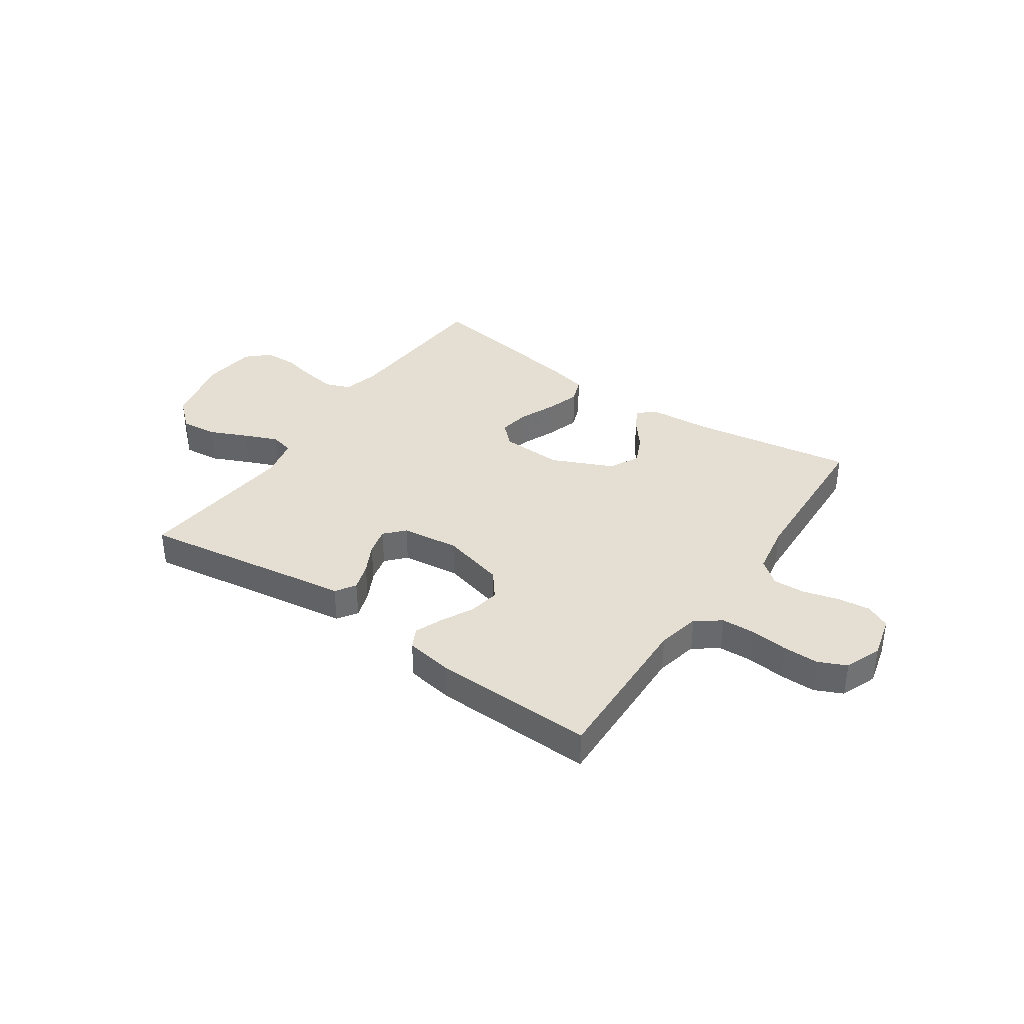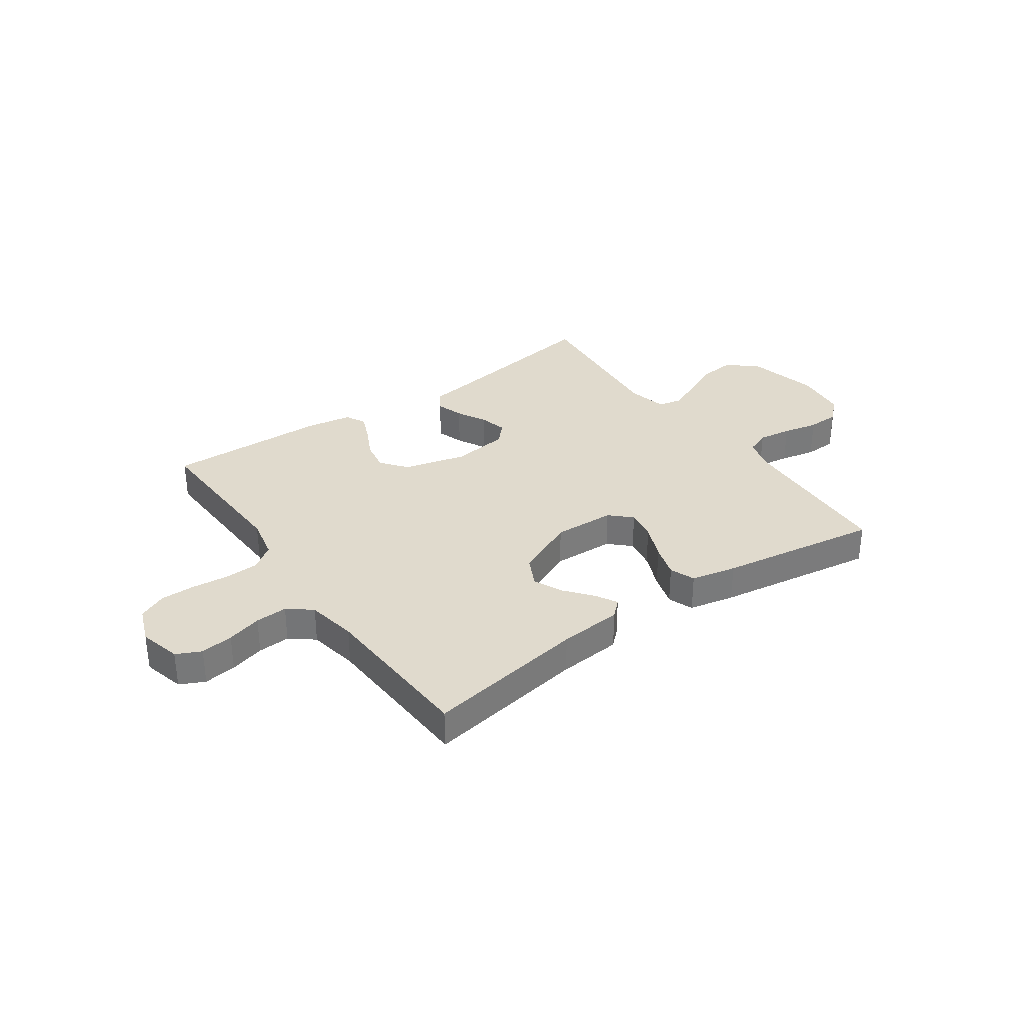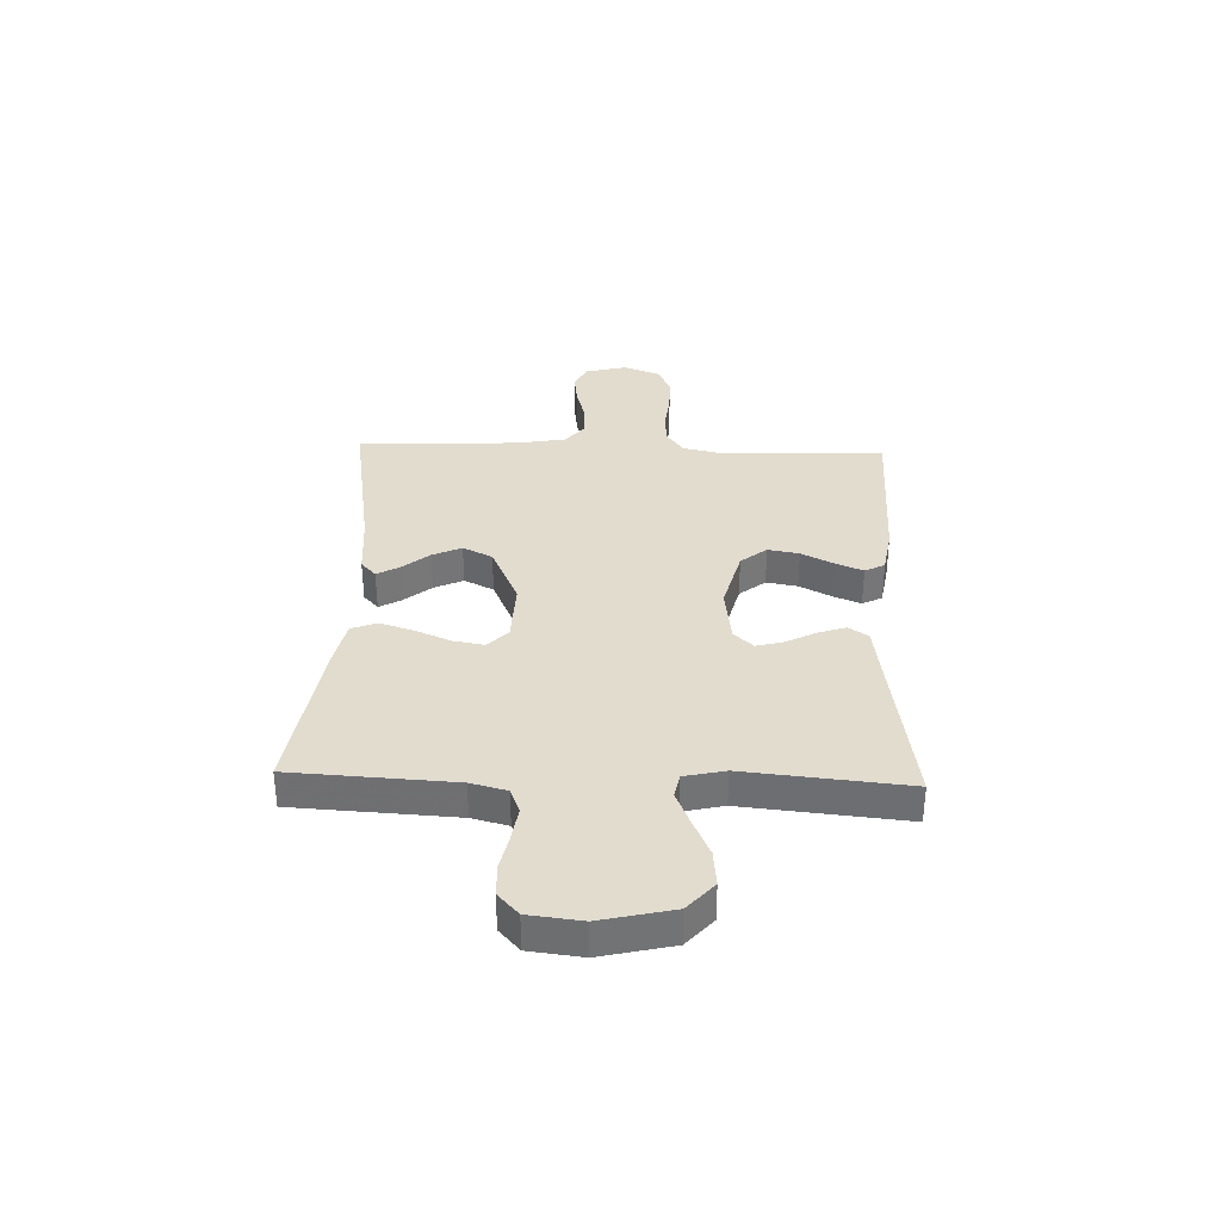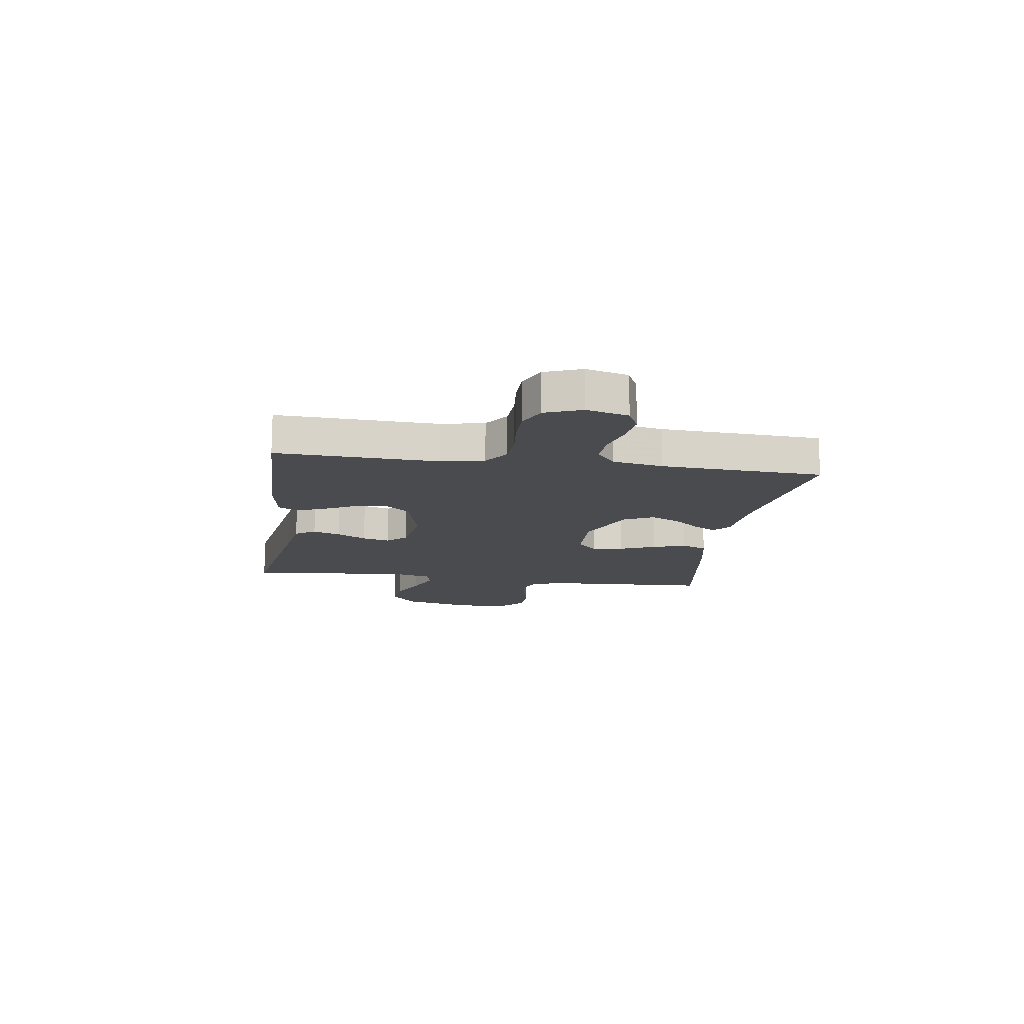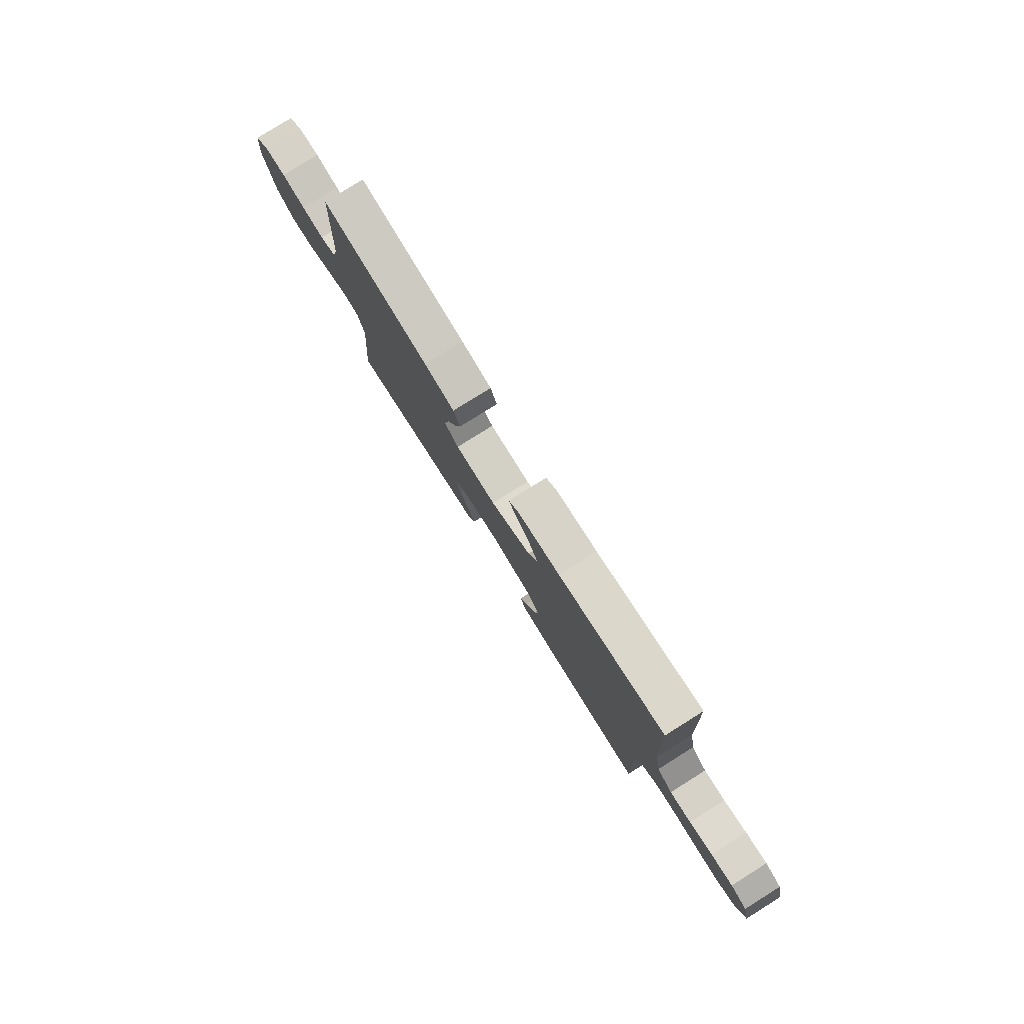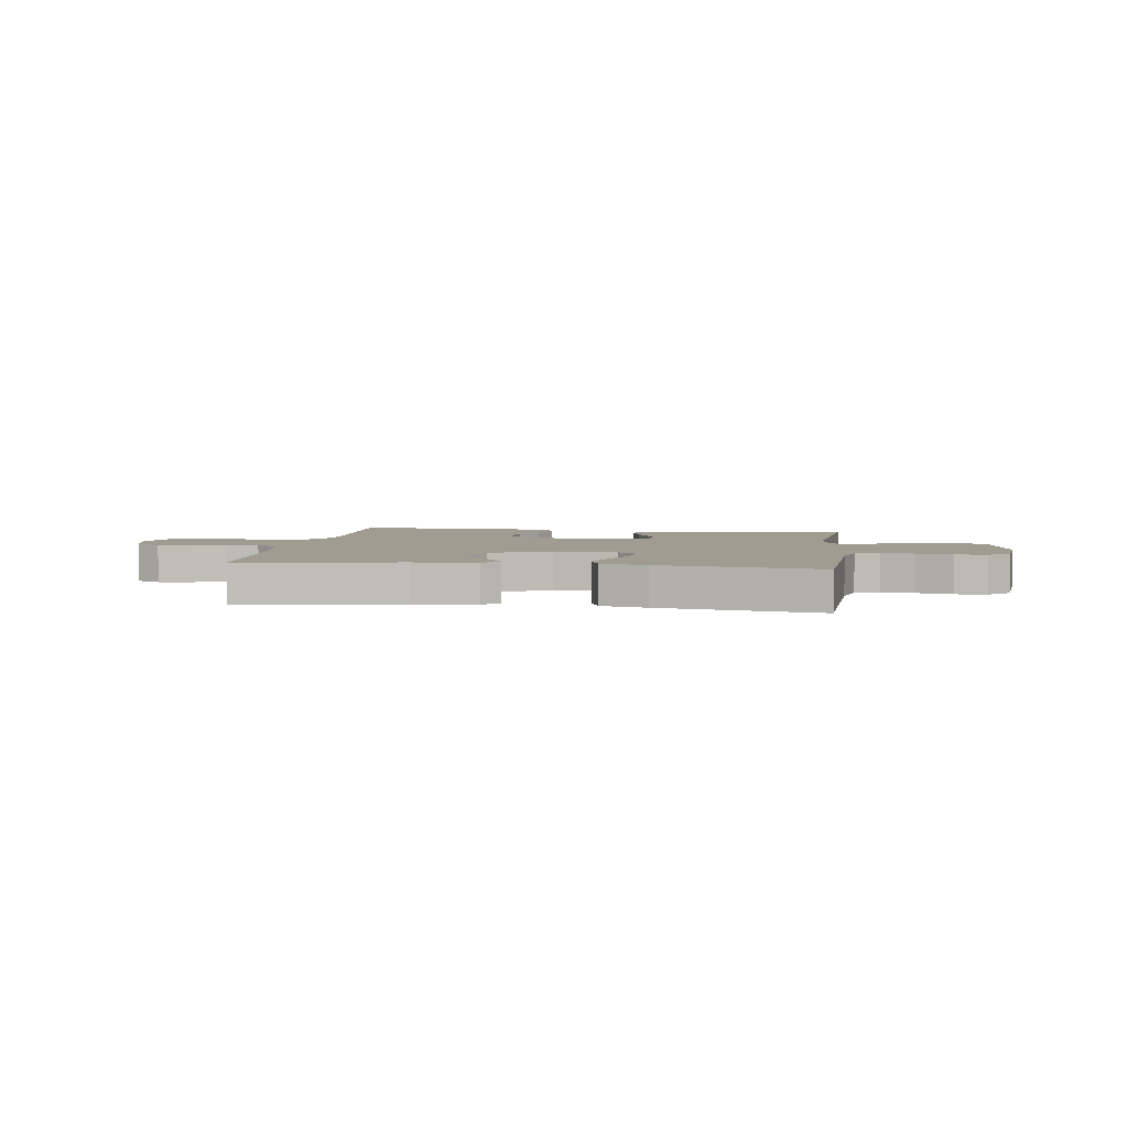
<metadata>
{"format":"obj","ext":"obj","renderer":"f3d","projection":"perspective","resolution":1024,"background":"white","views":[{"elev":37.2,"azim":-145.2,"up":"+Y"},{"elev":33.1,"azim":-35.1,"up":"+Y"},{"elev":34.6,"azim":92.1,"up":"+Y"},{"elev":-14.2,"azim":-98.3,"up":"+Y"},{"elev":79.5,"azim":-122.0,"up":"+Z"},{"elev":4.4,"azim":8.2,"up":"+Y"}]}
</metadata>
<code>
v -0.5 0.07 -0.5
v -0.489 0.07 -0.2
v -0.506 0.07 -0.121
v -0.552 0.07 -0.088
v -0.615 0.07 -0.085
v -0.684 0.07 -0.092
v -0.75 0.07 -0.092
v -0.802 0.07 -0.068
v -0.828 0.07 0
v -0.808 0.07 0.078
v -0.762 0.07 0.1
v -0.701 0.07 0.092
v -0.636 0.07 0.074
v -0.576 0.07 0.071
v -0.532 0.07 0.106
v -0.515 0.07 0.2
v -0.5 0.07 0.5
v -0.2 0.07 0.451
v -0.082 0.07 0.441
v -0.052 0.07 0.413
v -0.075 0.07 0.372
v -0.116 0.07 0.322
v -0.141 0.07 0.268
v -0.114 0.07 0.213
v 0 0.07 0.161
v 0.115 0.07 0.165
v 0.154 0.07 0.202
v 0.144 0.07 0.26
v 0.116 0.07 0.327
v 0.097 0.07 0.389
v 0.115 0.07 0.436
v 0.2 0.07 0.454
v 0.5 0.07 0.5
v 0.516 0.07 0.2
v 0.533 0.07 0.133
v 0.578 0.07 0.115
v 0.64 0.07 0.124
v 0.706 0.07 0.138
v 0.765 0.07 0.136
v 0.806 0.07 0.098
v 0.817 0.07 0
v 0.786 0.07 -0.133
v 0.732 0.07 -0.181
v 0.665 0.07 -0.174
v 0.595 0.07 -0.142
v 0.533 0.07 -0.116
v 0.489 0.07 -0.125
v 0.472 0.07 -0.2
v 0.5 0.07 -0.5
v 0.2 0.07 -0.453
v 0.105 0.07 -0.439
v 0.081 0.07 -0.402
v 0.098 0.07 -0.351
v 0.127 0.07 -0.296
v 0.14 0.07 -0.245
v 0.107 0.07 -0.209
v 0 0.07 -0.195
v -0.117 0.07 -0.225
v -0.155 0.07 -0.273
v -0.145 0.07 -0.331
v -0.115 0.07 -0.39
v -0.094 0.07 -0.442
v -0.113 0.07 -0.479
v -0.2 0.07 -0.493
v -0.5 0 -0.5
v -0.489 0 -0.2
v -0.506 0 -0.121
v -0.552 0 -0.088
v -0.615 0 -0.085
v -0.684 0 -0.092
v -0.75 0 -0.092
v -0.802 0 -0.068
v -0.828 0 0
v -0.808 0 0.078
v -0.762 0 0.1
v -0.701 0 0.092
v -0.636 0 0.074
v -0.576 0 0.071
v -0.532 0 0.106
v -0.515 0 0.2
v -0.5 0 0.5
v -0.2 0 0.451
v -0.082 0 0.441
v -0.052 0 0.413
v -0.075 0 0.372
v -0.116 0 0.322
v -0.141 0 0.268
v -0.114 0 0.213
v 0 0 0.161
v 0.115 0 0.165
v 0.154 0 0.202
v 0.144 0 0.26
v 0.116 0 0.327
v 0.097 0 0.389
v 0.115 0 0.436
v 0.2 0 0.454
v 0.5 0 0.5
v 0.516 0 0.2
v 0.533 0 0.133
v 0.578 0 0.115
v 0.64 0 0.124
v 0.706 0 0.138
v 0.765 0 0.136
v 0.806 0 0.098
v 0.817 0 0
v 0.786 0 -0.133
v 0.732 0 -0.181
v 0.665 0 -0.174
v 0.595 0 -0.142
v 0.533 0 -0.116
v 0.489 0 -0.125
v 0.472 0 -0.2
v 0.5 0 -0.5
v 0.2 0 -0.453
v 0.105 0 -0.439
v 0.081 0 -0.402
v 0.098 0 -0.351
v 0.127 0 -0.296
v 0.14 0 -0.245
v 0.107 0 -0.209
v 0 0 -0.195
v -0.117 0 -0.225
v -0.155 0 -0.273
v -0.145 0 -0.331
v -0.115 0 -0.39
v -0.094 0 -0.442
v -0.113 0 -0.479
v -0.2 0 -0.493
f 63 64 1 2
f 60 61 62 63
f 60 63 2 3
f 59 60 3 4
f 58 59 4
f 57 58 4
f 56 57 4
f 51 52 53 54
f 50 51 54 55
f 48 49 50 55
f 47 48 55 56
f 42 43 44 45
f 42 45 46
f 41 42 46
f 40 41 46 47
f 37 38 39 40
f 36 37 40 47
f 31 32 33 34
f 31 34 35
f 28 29 30 31
f 27 28 31 35
f 26 27 35 36
f 19 20 21 22
f 18 19 22 23
f 16 17 18 23
f 15 16 23 24
f 10 11 12 13
f 10 13 14
f 9 10 14
f 8 9 14
f 5 6 7 8
f 4 5 8 14
f 25 26 36 47
f 24 25 47 56
f 15 24 56
f 4 14 15 56
f 66 65 128 127
f 127 126 125 124
f 67 66 127 124
f 68 67 124 123
f 68 123 122
f 68 122 121
f 68 121 120
f 118 117 116 115
f 119 118 115 114
f 119 114 113 112
f 120 119 112 111
f 109 108 107 106
f 110 109 106
f 110 106 105
f 111 110 105 104
f 104 103 102 101
f 111 104 101 100
f 98 97 96 95
f 99 98 95
f 95 94 93 92
f 99 95 92 91
f 100 99 91 90
f 86 85 84 83
f 87 86 83 82
f 87 82 81 80
f 88 87 80 79
f 77 76 75 74
f 78 77 74
f 78 74 73
f 78 73 72
f 72 71 70 69
f 78 72 69 68
f 111 100 90 89
f 120 111 89 88
f 120 88 79
f 120 79 78 68
f 1 65 66 2
f 2 66 67 3
f 3 67 68 4
f 4 68 69 5
f 5 69 70 6
f 6 70 71 7
f 7 71 72 8
f 8 72 73 9
f 9 73 74 10
f 10 74 75 11
f 11 75 76 12
f 12 76 77 13
f 13 77 78 14
f 14 78 79 15
f 15 79 80 16
f 16 80 81 17
f 17 81 82 18
f 18 82 83 19
f 19 83 84 20
f 20 84 85 21
f 21 85 86 22
f 22 86 87 23
f 23 87 88 24
f 24 88 89 25
f 25 89 90 26
f 26 90 91 27
f 27 91 92 28
f 28 92 93 29
f 29 93 94 30
f 30 94 95 31
f 31 95 96 32
f 32 96 97 33
f 33 97 98 34
f 34 98 99 35
f 35 99 100 36
f 36 100 101 37
f 37 101 102 38
f 38 102 103 39
f 39 103 104 40
f 40 104 105 41
f 41 105 106 42
f 42 106 107 43
f 43 107 108 44
f 44 108 109 45
f 45 109 110 46
f 46 110 111 47
f 47 111 112 48
f 48 112 113 49
f 49 113 114 50
f 50 114 115 51
f 51 115 116 52
f 52 116 117 53
f 53 117 118 54
f 54 118 119 55
f 55 119 120 56
f 56 120 121 57
f 57 121 122 58
f 58 122 123 59
f 59 123 124 60
f 60 124 125 61
f 61 125 126 62
f 62 126 127 63
f 63 127 128 64
f 64 128 65 1

</code>
